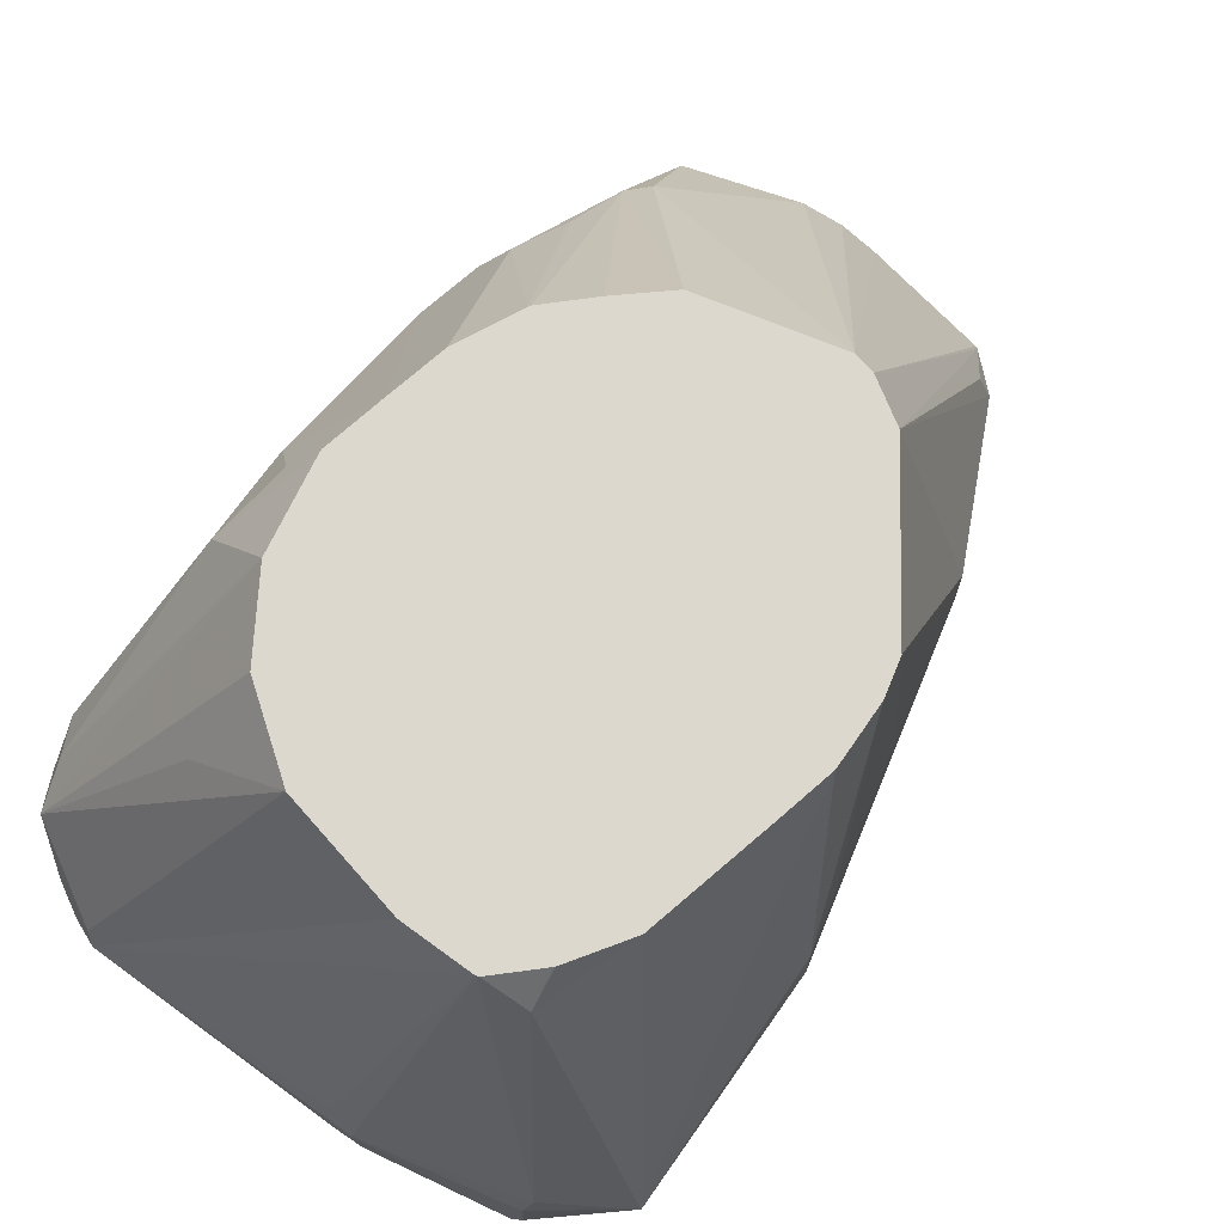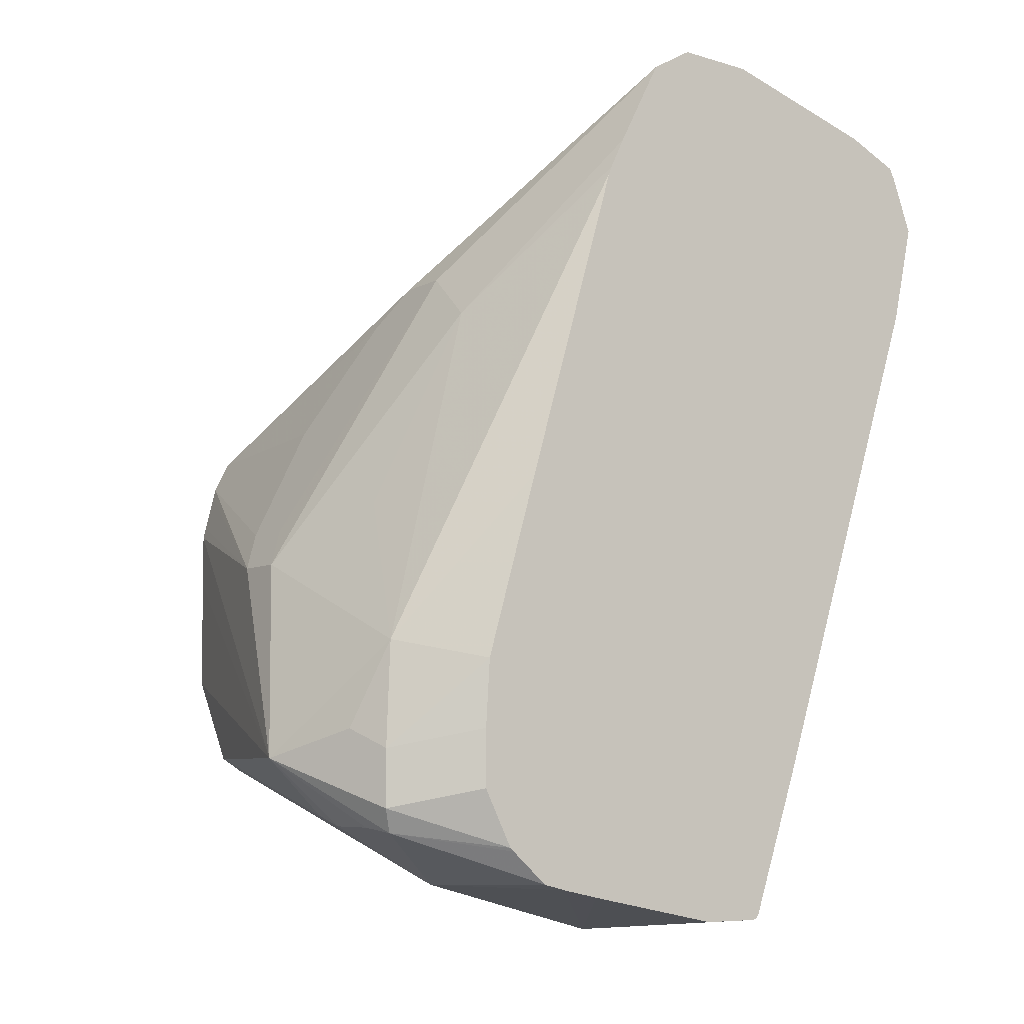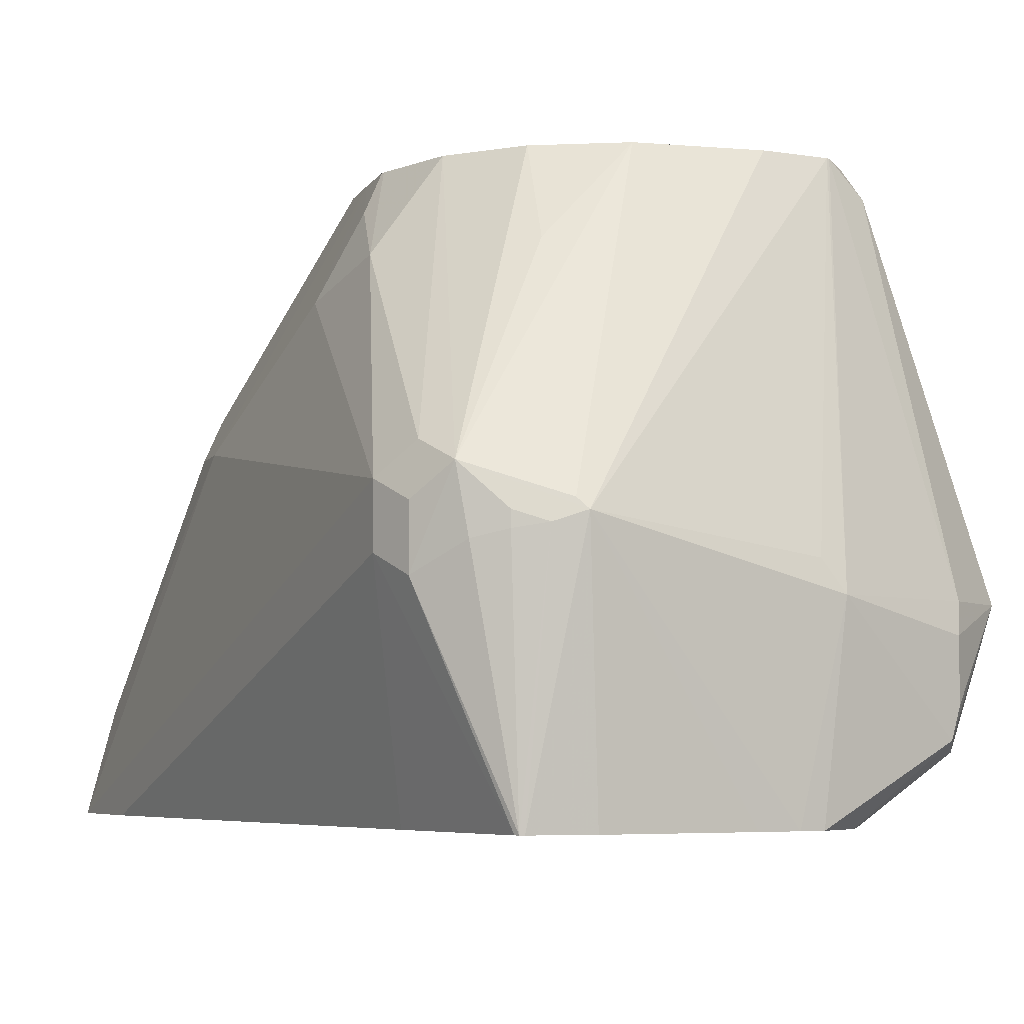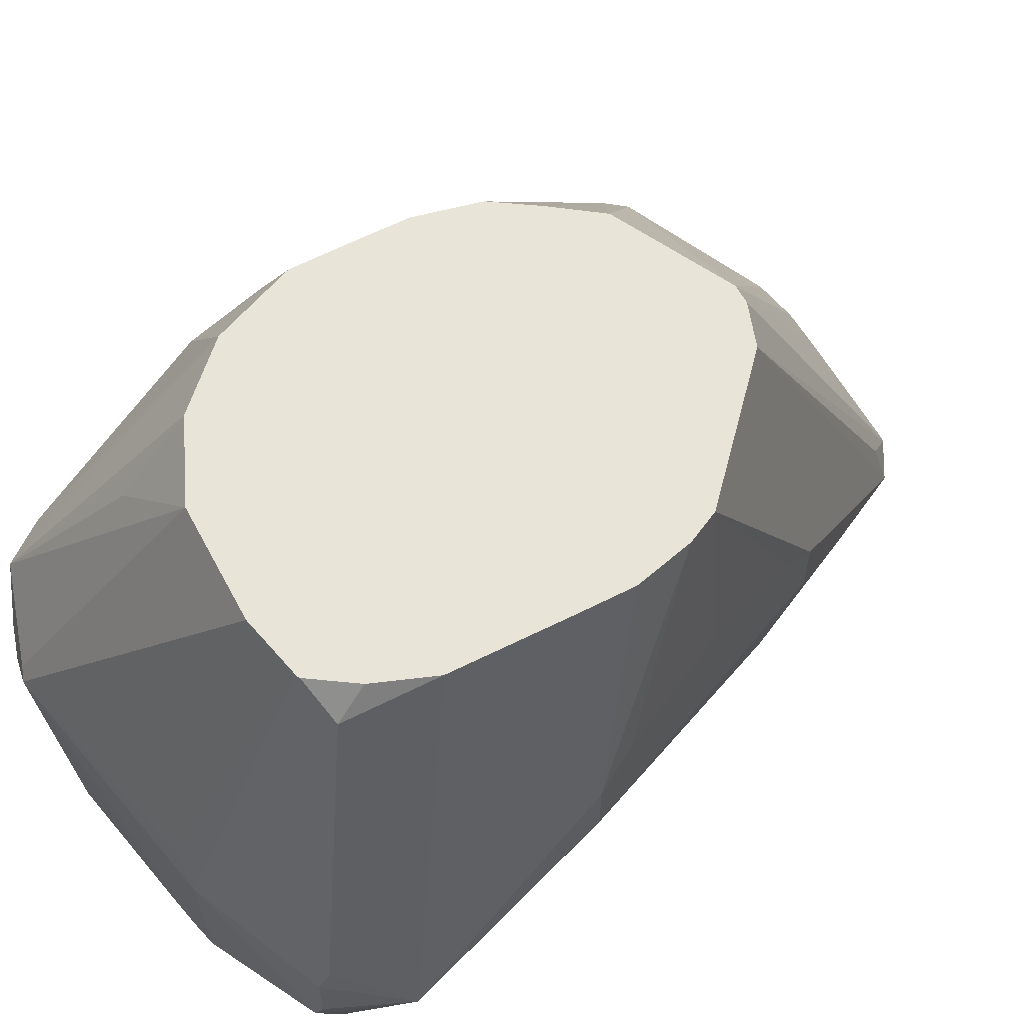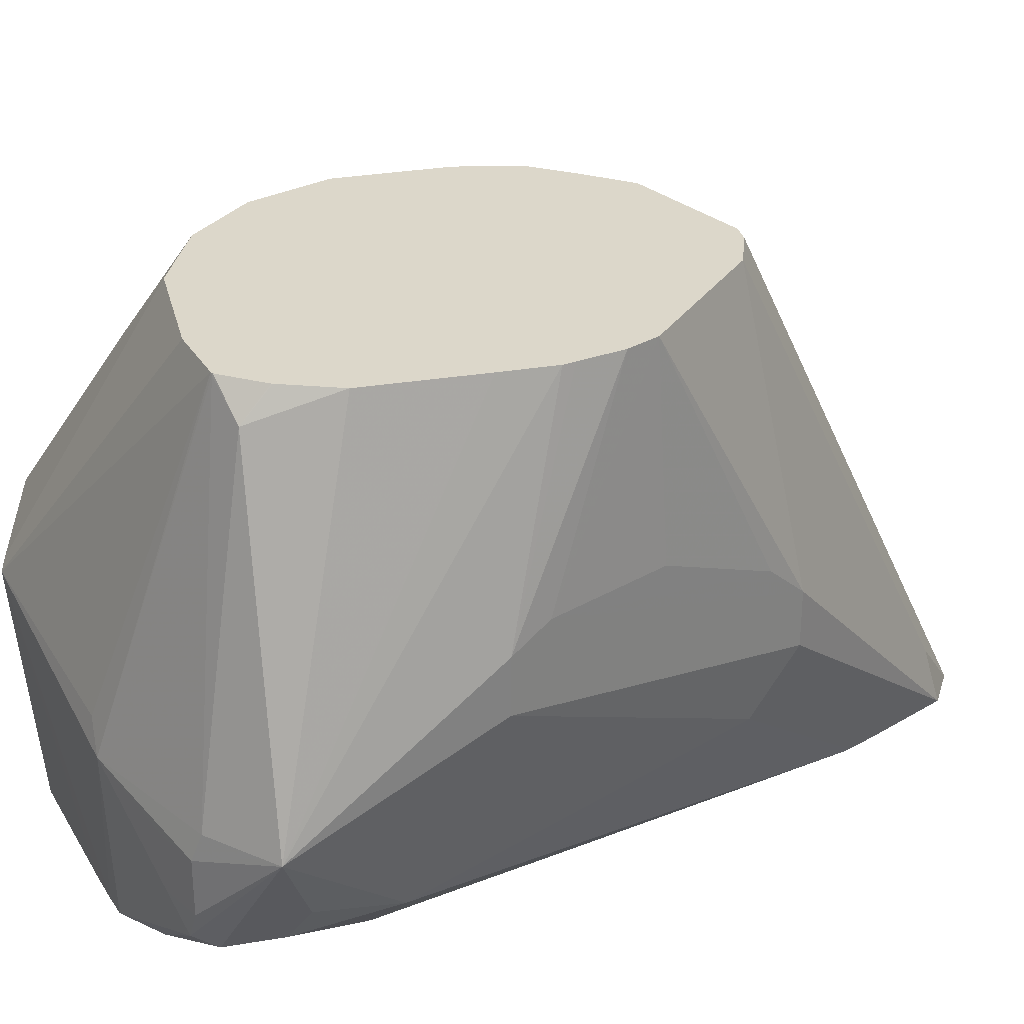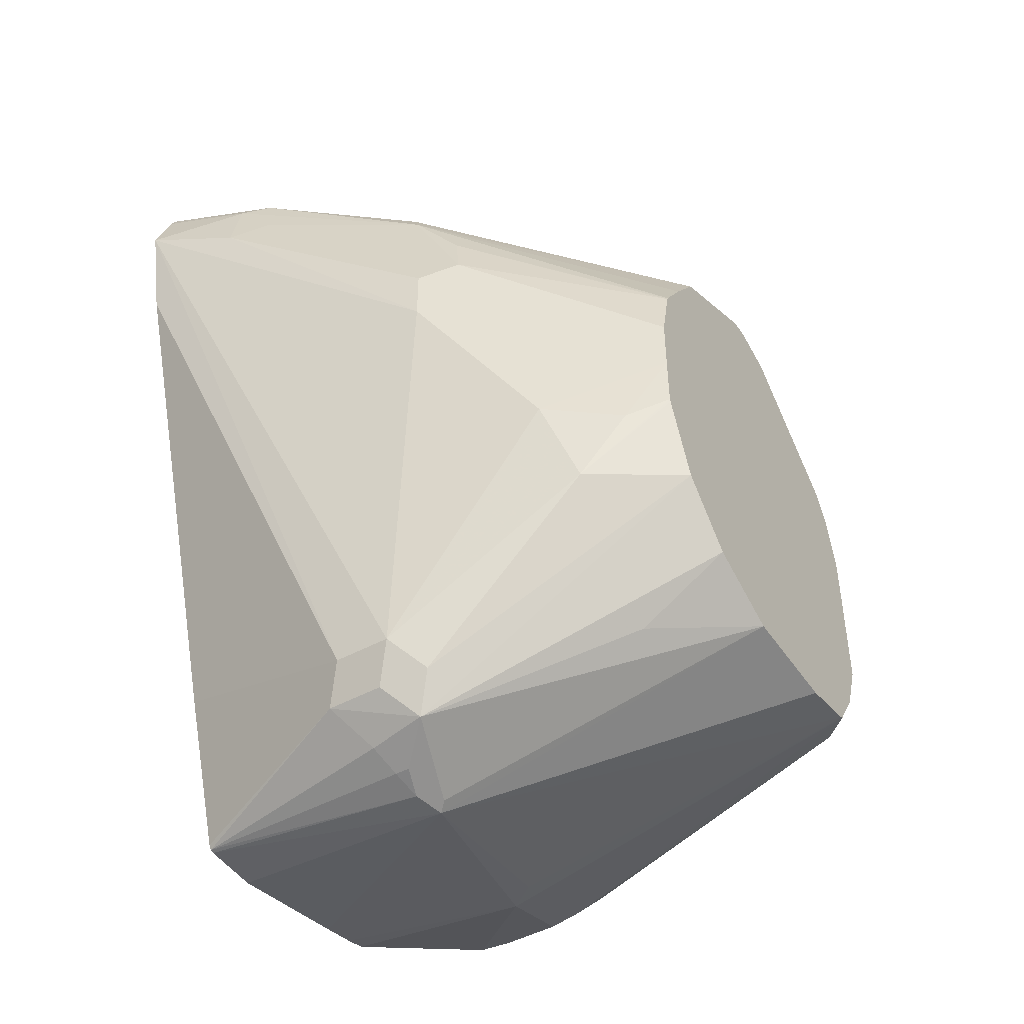
<metadata>
{"format":"obj","ext":"obj","renderer":"f3d","projection":"perspective","resolution":1024,"background":"white","views":[{"elev":72.4,"azim":-131.3,"up":"+Y"},{"elev":-6.5,"azim":-32.9,"up":"+Z"},{"elev":-4.9,"azim":164.4,"up":"+Y"},{"elev":60.0,"azim":-117.8,"up":"+Y"},{"elev":30.6,"azim":-103.7,"up":"+Y"},{"elev":-46.7,"azim":121.8,"up":"+Z"}]}
</metadata>
<code>
v 0.1119 -0.6175 -0.1342
v 0.1253 -0.6444 -0.1253
v 0.1343 -0.6533 -0.09844
v 0.1253 -0.5907 -0.07159
v 0.1253 -0.5728 -0.07159
v 0.1429 -0.5006 -0.05431
v 0.1429 -0.5006 -0.07128
v 0.1431 -0.5006 -0.08941
v 0.1432 -0.5006 -0.1074
v 0.1477 -0.5102 -0.1342
v 0.1164 -0.6175 -0.1387
v 0.1313 -0.6265 -0.1551
v 0.1313 -0.6444 -0.1551
v 0.1343 -0.6533 -0.1566
v 0.1313 -0.6563 -0.1491
v 0.1253 -0.6444 -0.1432
v 0.1313 -0.6563 -0.1312
v 0.1559 -0.6753 -0.1044
v 0.1721 -0.6753 -0.04779
v 0.2006 -0.6753 0.05063
v 0.1701 -0.6354 0.008927
v 0.1432 -0.6265 -0.05369
v 0.1372 -0.5967 -0.04773
v 0.1313 -0.5847 -0.05965
v 0.1313 -0.5668 -0.05965
v 0.1474 -0.5006 -0.03644
v 0.1467 -0.5006 -0.03927
v 0.1438 -0.5006 -0.05061
v 0.1499 -0.5006 -0.1251
v 0.1501 -0.5006 -0.1255
v 0.1587 -0.5006 -0.1384
v 0.1589 -0.5012 -0.1387
v 0.1298 -0.6175 -0.1521
v 0.1432 -0.6265 -0.1611
v 0.1701 -0.6175 -0.1745
v 0.1432 -0.6444 -0.1611
v 0.1755 -0.6753 -0.172
v 0.1644 -0.6753 -0.162
v 0.1633 -0.6753 -0.1609
v 0.1546 -0.6753 -0.1432
v 0.1546 -0.6753 -0.1253
v 0.2016 -0.6753 0.05294
v 0.206 -0.6753 0.06245
v 0.173 -0.6146 0.02386
v 0.173 -0.5967 0.02386
v 0.1671 -0.5847 0.01192
v 0.1492 -0.5668 -0.02388
v 0.1522 -0.5006 -0.02687
v 0.1592 -0.5006 -0.1387
v 0.1596 -0.5006 -0.1389
v 0.1768 -0.6086 -0.1745
v 0.2416 -0.5996 -0.1924
v 0.1826 -0.6753 -0.1739
v 0.2195 -0.6753 0.08874
v 0.1896 -0.5006 0.007261
v 0.179 -0.5006 -0.1432
v 0.2446 -0.5967 -0.1909
v 0.2715 -0.5877 -0.182
v 0.2506 -0.6026 -0.1909
v 0.2555 -0.6753 -0.1855
v 0.2376 -0.6753 -0.1855
v 0.1945 -0.6753 -0.1765
v 0.2148 -0.5006 -0.1432
v 0.2318 -0.6753 0.09574
v 0.2208 -0.6563 0.08352
v 0.2029 -0.5006 0.01192
v 0.2774 -0.5818 -0.17
v 0.2804 -0.5967 -0.173
v 0.2804 -0.6146 -0.173
v 0.2685 -0.6063 -0.1834
v 0.2595 -0.6041 -0.1879
v 0.2595 -0.5996 -0.1879
v 0.2416 -0.5281 -0.1521
v 0.2397 -0.5006 -0.1323
v 0.2576 -0.5006 -0.1144
v 0.2568 -0.6753 -0.1852
v 0.2327 -0.6753 0.09599
v 0.2088 -0.5006 0.01192
v 0.2864 -0.5907 -0.1611
v 0.2774 -0.5281 -0.1163
v 0.2864 -0.6086 -0.1611
v 0.2576 -0.6753 -0.1839
v 0.2679 -0.5006 -0.09011
v 0.2555 -0.6753 0.09436
v 0.2685 -0.6623 0.08947
v 0.2953 -0.5818 0.03131
v 0.2092 -0.5006 0.01172
v 0.2774 -0.6533 0.08501
v 0.2864 -0.6444 0.07829
v 0.2864 -0.537 -0.08949
v 0.3043 -0.5728 -0.03582
v 0.3287 -0.6753 0.04876
v 0.2682 -0.5006 -0.08918
v 0.2744 -0.5131 -0.09545
v 0.3222 -0.6753 0.01788
v 0.2734 -0.6753 -0.1365
v 0.266 -0.6753 -0.1586
v 0.3043 -0.6753 0.07807
v 0.3132 -0.6354 0.05816
v 0.2983 -0.5788 0.02386
v 0.2446 -0.5006 -0.00598
v 0.3074 -0.6753 0.07649
v 0.3205 -0.6753 0.06994
v 0.3132 -0.6533 0.06711
v 0.2684 -0.5006 -0.07145
v 0.3043 -0.5728 -0.01792
v 0.3222 -0.6444 0.03578
v 0.3177 -0.6444 0.05593
v 0.3222 -0.6753 0.06666
v 0.3162 -0.6324 0.04176
v 0.3043 -0.5907 0.01788
v 0.2983 -0.5609 -0.01194
v 0.2953 -0.5639 0.004466
v 0.2637 -0.5006 -0.03342
v 0.2549 -0.5006 -0.02007
v 0.2684 -0.5006 -0.05431
v 0.2683 -0.5006 -0.05361
v 0.264 -0.5006 -0.03418
f 58 73 74
f 55 64 66
f 57 63 58
f 58 67 79
f 58 68 69
f 58 69 70
f 58 70 71
f 58 71 72
f 58 72 59
f 58 63 73
f 55 65 64
f 58 79 68
f 64 77 66
f 58 75 67
f 59 72 71
f 59 71 76
f 59 76 60
f 63 74 73
f 66 77 78
f 67 75 80
f 67 80 79
f 68 79 81
f 68 81 69
f 69 81 82
f 69 82 76
f 58 74 75
f 54 65 55
f 45 48 46
f 52 63 57
f 69 76 70
f 31 49 32
f 32 49 50
f 32 50 35
f 32 35 33
f 34 35 36
f 35 51 52
f 35 52 53
f 35 53 37
f 35 37 36
f 35 50 51
f 43 54 44
f 44 54 45
f 45 55 48
f 45 54 55
f 46 48 47
f 50 56 52
f 50 52 51
f 52 57 58
f 52 58 59
f 52 59 60
f 52 60 61
f 52 61 62
f 52 62 53
f 52 56 63
f 54 64 65
f 70 76 71
f 91 107 92
f 77 84 85
f 91 116 106
f 92 107 108
f 92 108 109
f 93 105 94
f 99 104 103
f 99 103 108
f 99 108 100
f 100 108 110
f 100 110 111
f 100 111 106
f 100 106 112
f 100 112 113
f 100 113 114
f 100 114 115
f 100 115 101
f 103 109 108
f 106 116 112
f 106 111 110
f 106 110 107
f 107 110 108
f 112 116 117
f 112 117 118
f 112 118 113
f 113 118 114
f 25 48 26
f 91 105 116
f 91 106 107
f 90 105 91
f 90 94 105
f 77 85 78
f 78 86 87
f 78 85 88
f 78 88 89
f 78 89 86
f 79 80 90
f 79 90 91
f 79 91 92
f 79 92 81
f 80 83 93
f 80 93 94
f 80 94 90
f 75 83 80
f 81 92 95
f 81 96 97
f 81 97 82
f 84 98 85
f 85 98 88
f 86 89 99
f 86 99 100
f 86 100 101
f 88 98 89
f 89 98 102
f 89 102 103
f 89 103 104
f 89 104 99
f 81 95 96
f 25 47 48
f 86 101 87
f 25 45 46
f 5 27 28
f 5 28 6
f 6 28 27
f 25 46 47
f 6 27 26
f 6 26 48
f 6 48 55
f 6 55 66
f 6 66 78
f 6 78 87
f 6 87 101
f 6 101 115
f 6 115 114
f 6 114 118
f 6 118 117
f 6 117 116
f 6 116 105
f 6 105 93
f 6 93 83
f 6 83 75
f 6 75 74
f 6 74 63
f 6 63 56
f 6 56 50
f 6 50 49
f 5 26 27
f 4 25 5
f 4 24 25
f 4 23 24
f 1 2 3
f 1 3 4
f 1 4 5
f 1 5 6
f 1 6 7
f 1 7 8
f 1 8 9
f 1 9 10
f 1 10 11
f 1 11 12
f 1 12 13
f 1 13 14
f 6 49 31
f 1 14 15
f 1 16 2
f 2 16 15
f 2 15 17
f 2 17 3
f 3 17 18
f 3 18 19
f 3 19 20
f 3 20 21
f 3 21 22
f 3 22 4
f 4 22 21
f 4 21 23
f 1 15 16
f 6 31 30
f 5 25 26
f 6 29 9
f 18 61 60
f 18 60 76
f 18 76 82
f 18 82 97
f 18 97 96
f 18 96 95
f 18 95 92
f 18 92 109
f 18 109 103
f 18 103 102
f 18 102 98
f 18 84 77
f 18 62 61
f 18 77 64
f 18 54 43
f 18 43 42
f 18 42 20
f 18 20 19
f 20 42 21
f 21 42 43
f 21 43 44
f 21 44 23
f 23 44 24
f 24 44 45
f 24 45 25
f 6 30 29
f 18 64 54
f 18 53 62
f 18 98 84
f 6 9 8
f 18 37 53
f 6 8 7
f 9 29 10
f 10 29 30
f 10 30 31
f 10 31 32
f 10 32 33
f 10 33 11
f 12 34 36
f 12 36 13
f 12 33 35
f 12 35 34
f 13 36 14
f 11 33 12
f 18 38 37
f 14 36 37
f 18 39 38
f 18 40 39
f 18 41 40
f 15 41 17
f 17 41 18
f 15 39 40
f 14 39 15
f 14 38 39
f 14 37 38
f 15 40 41

</code>
